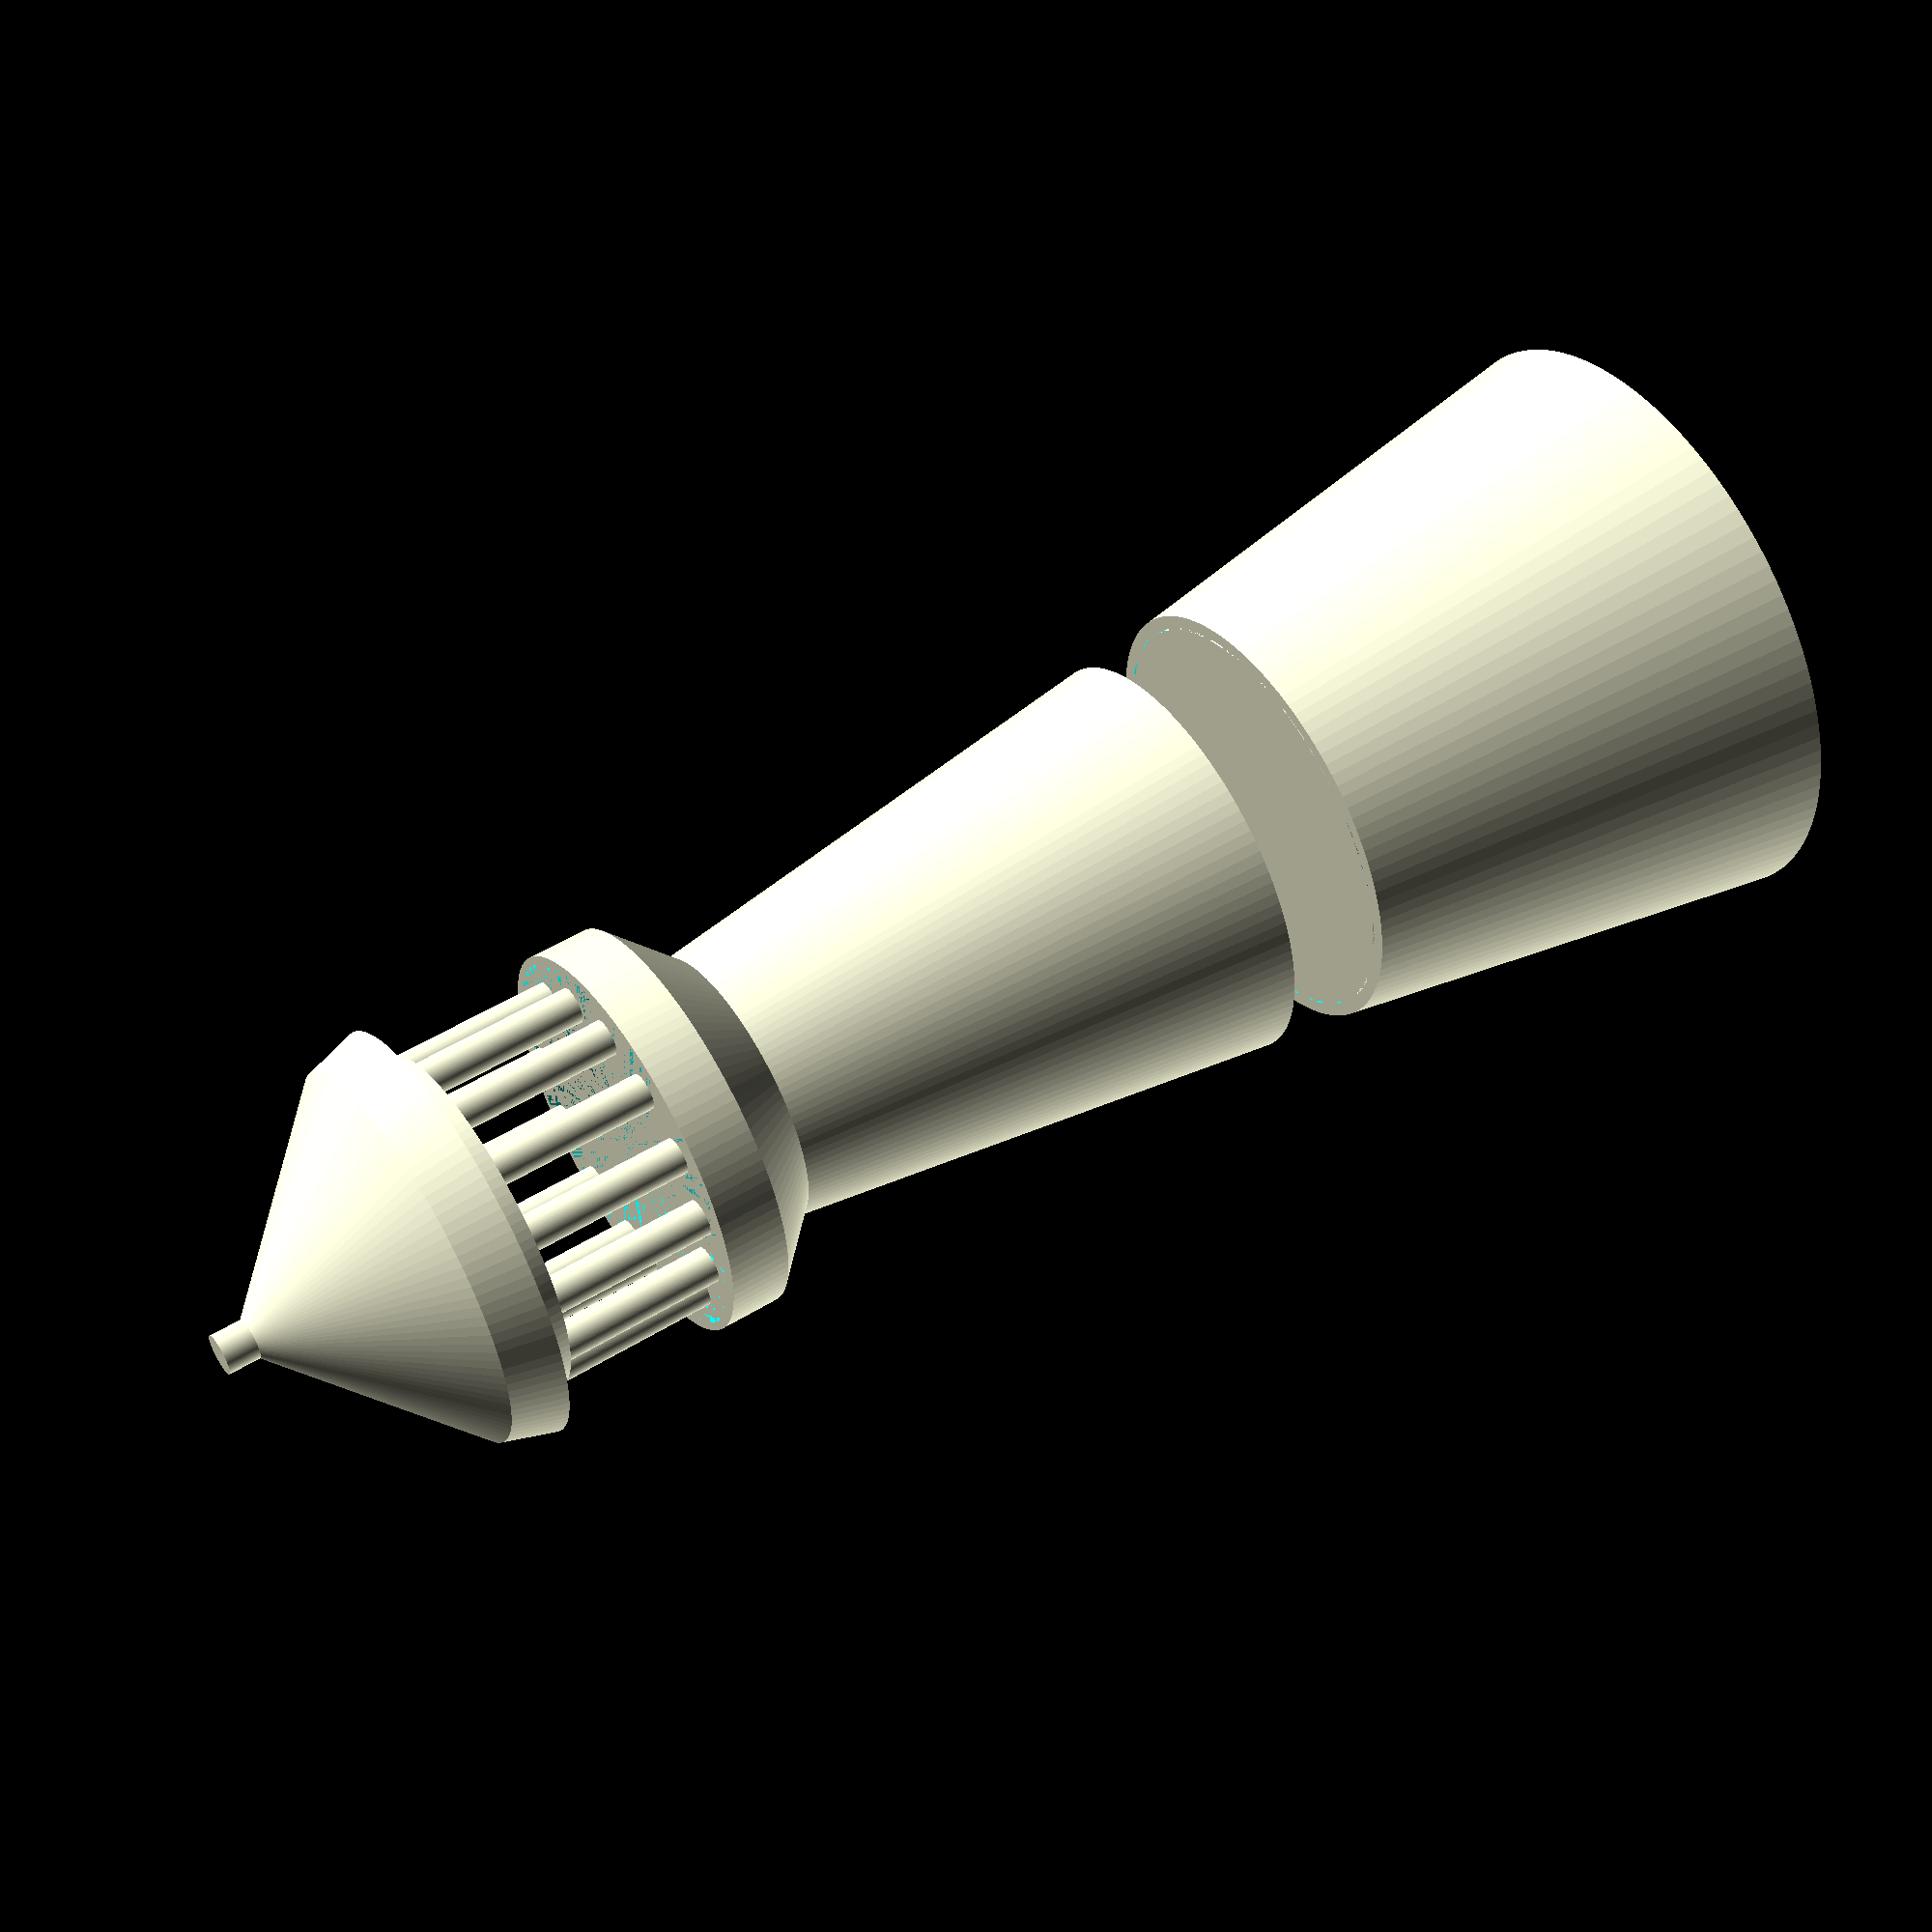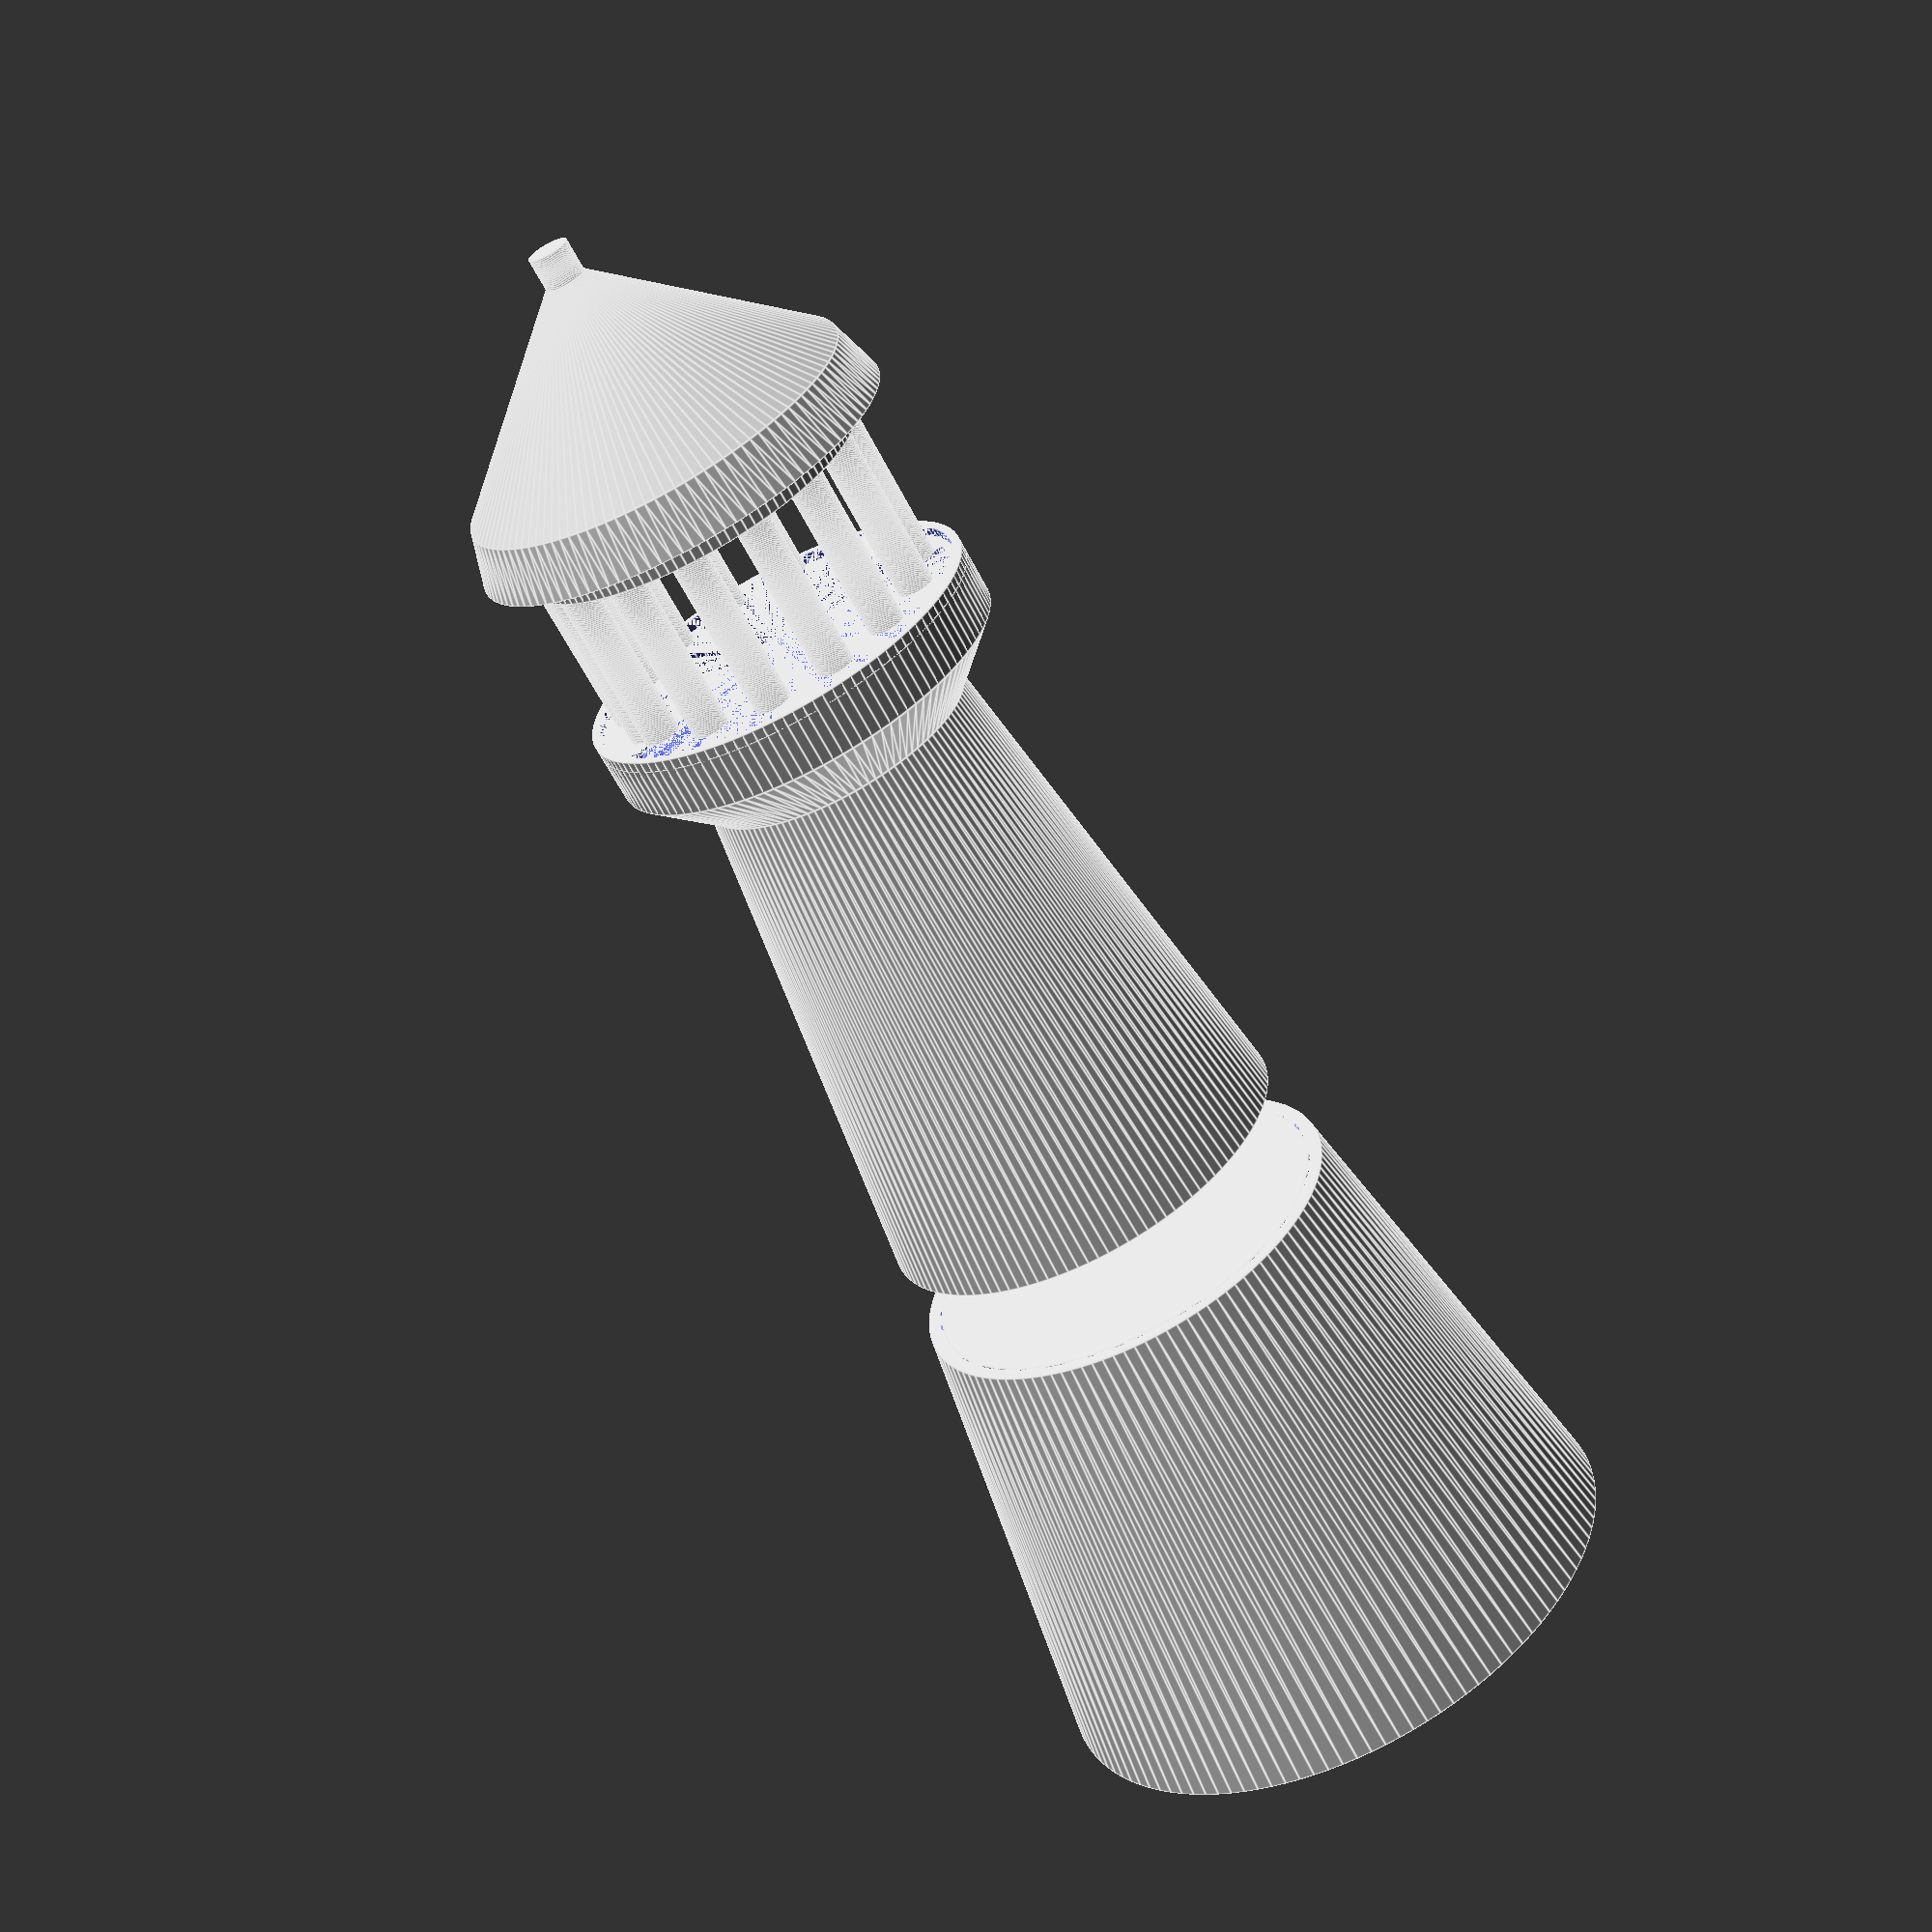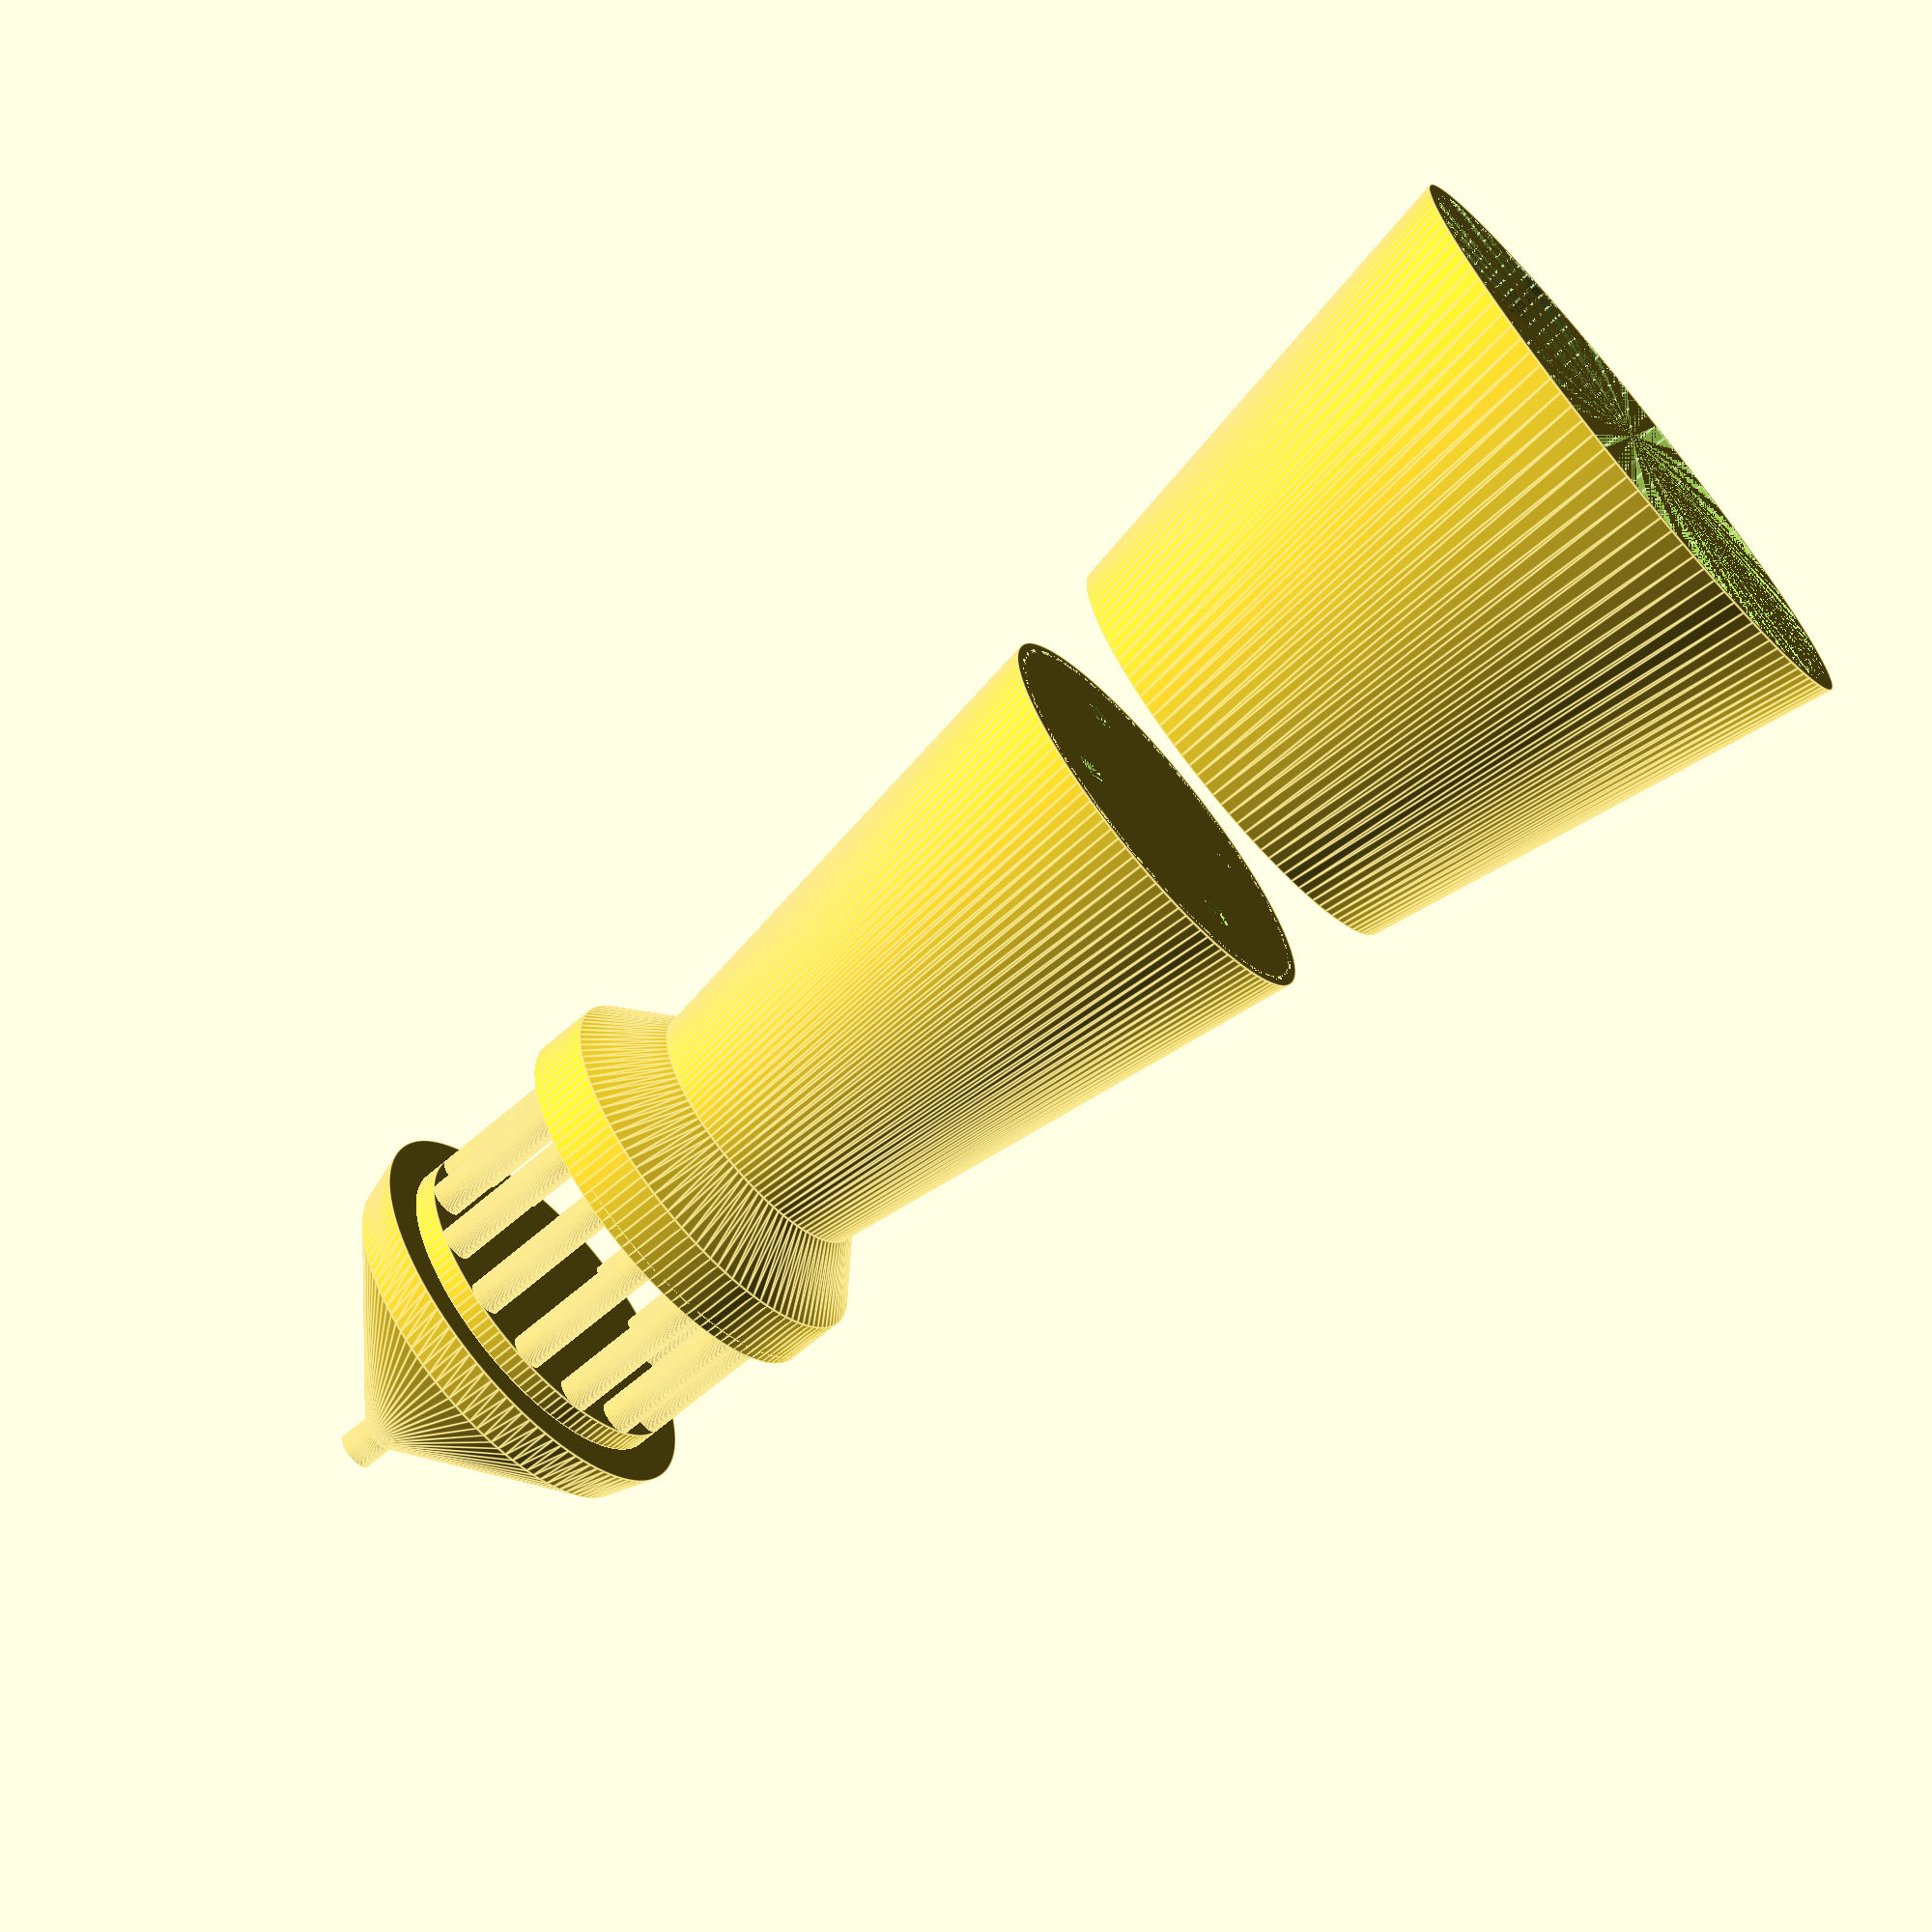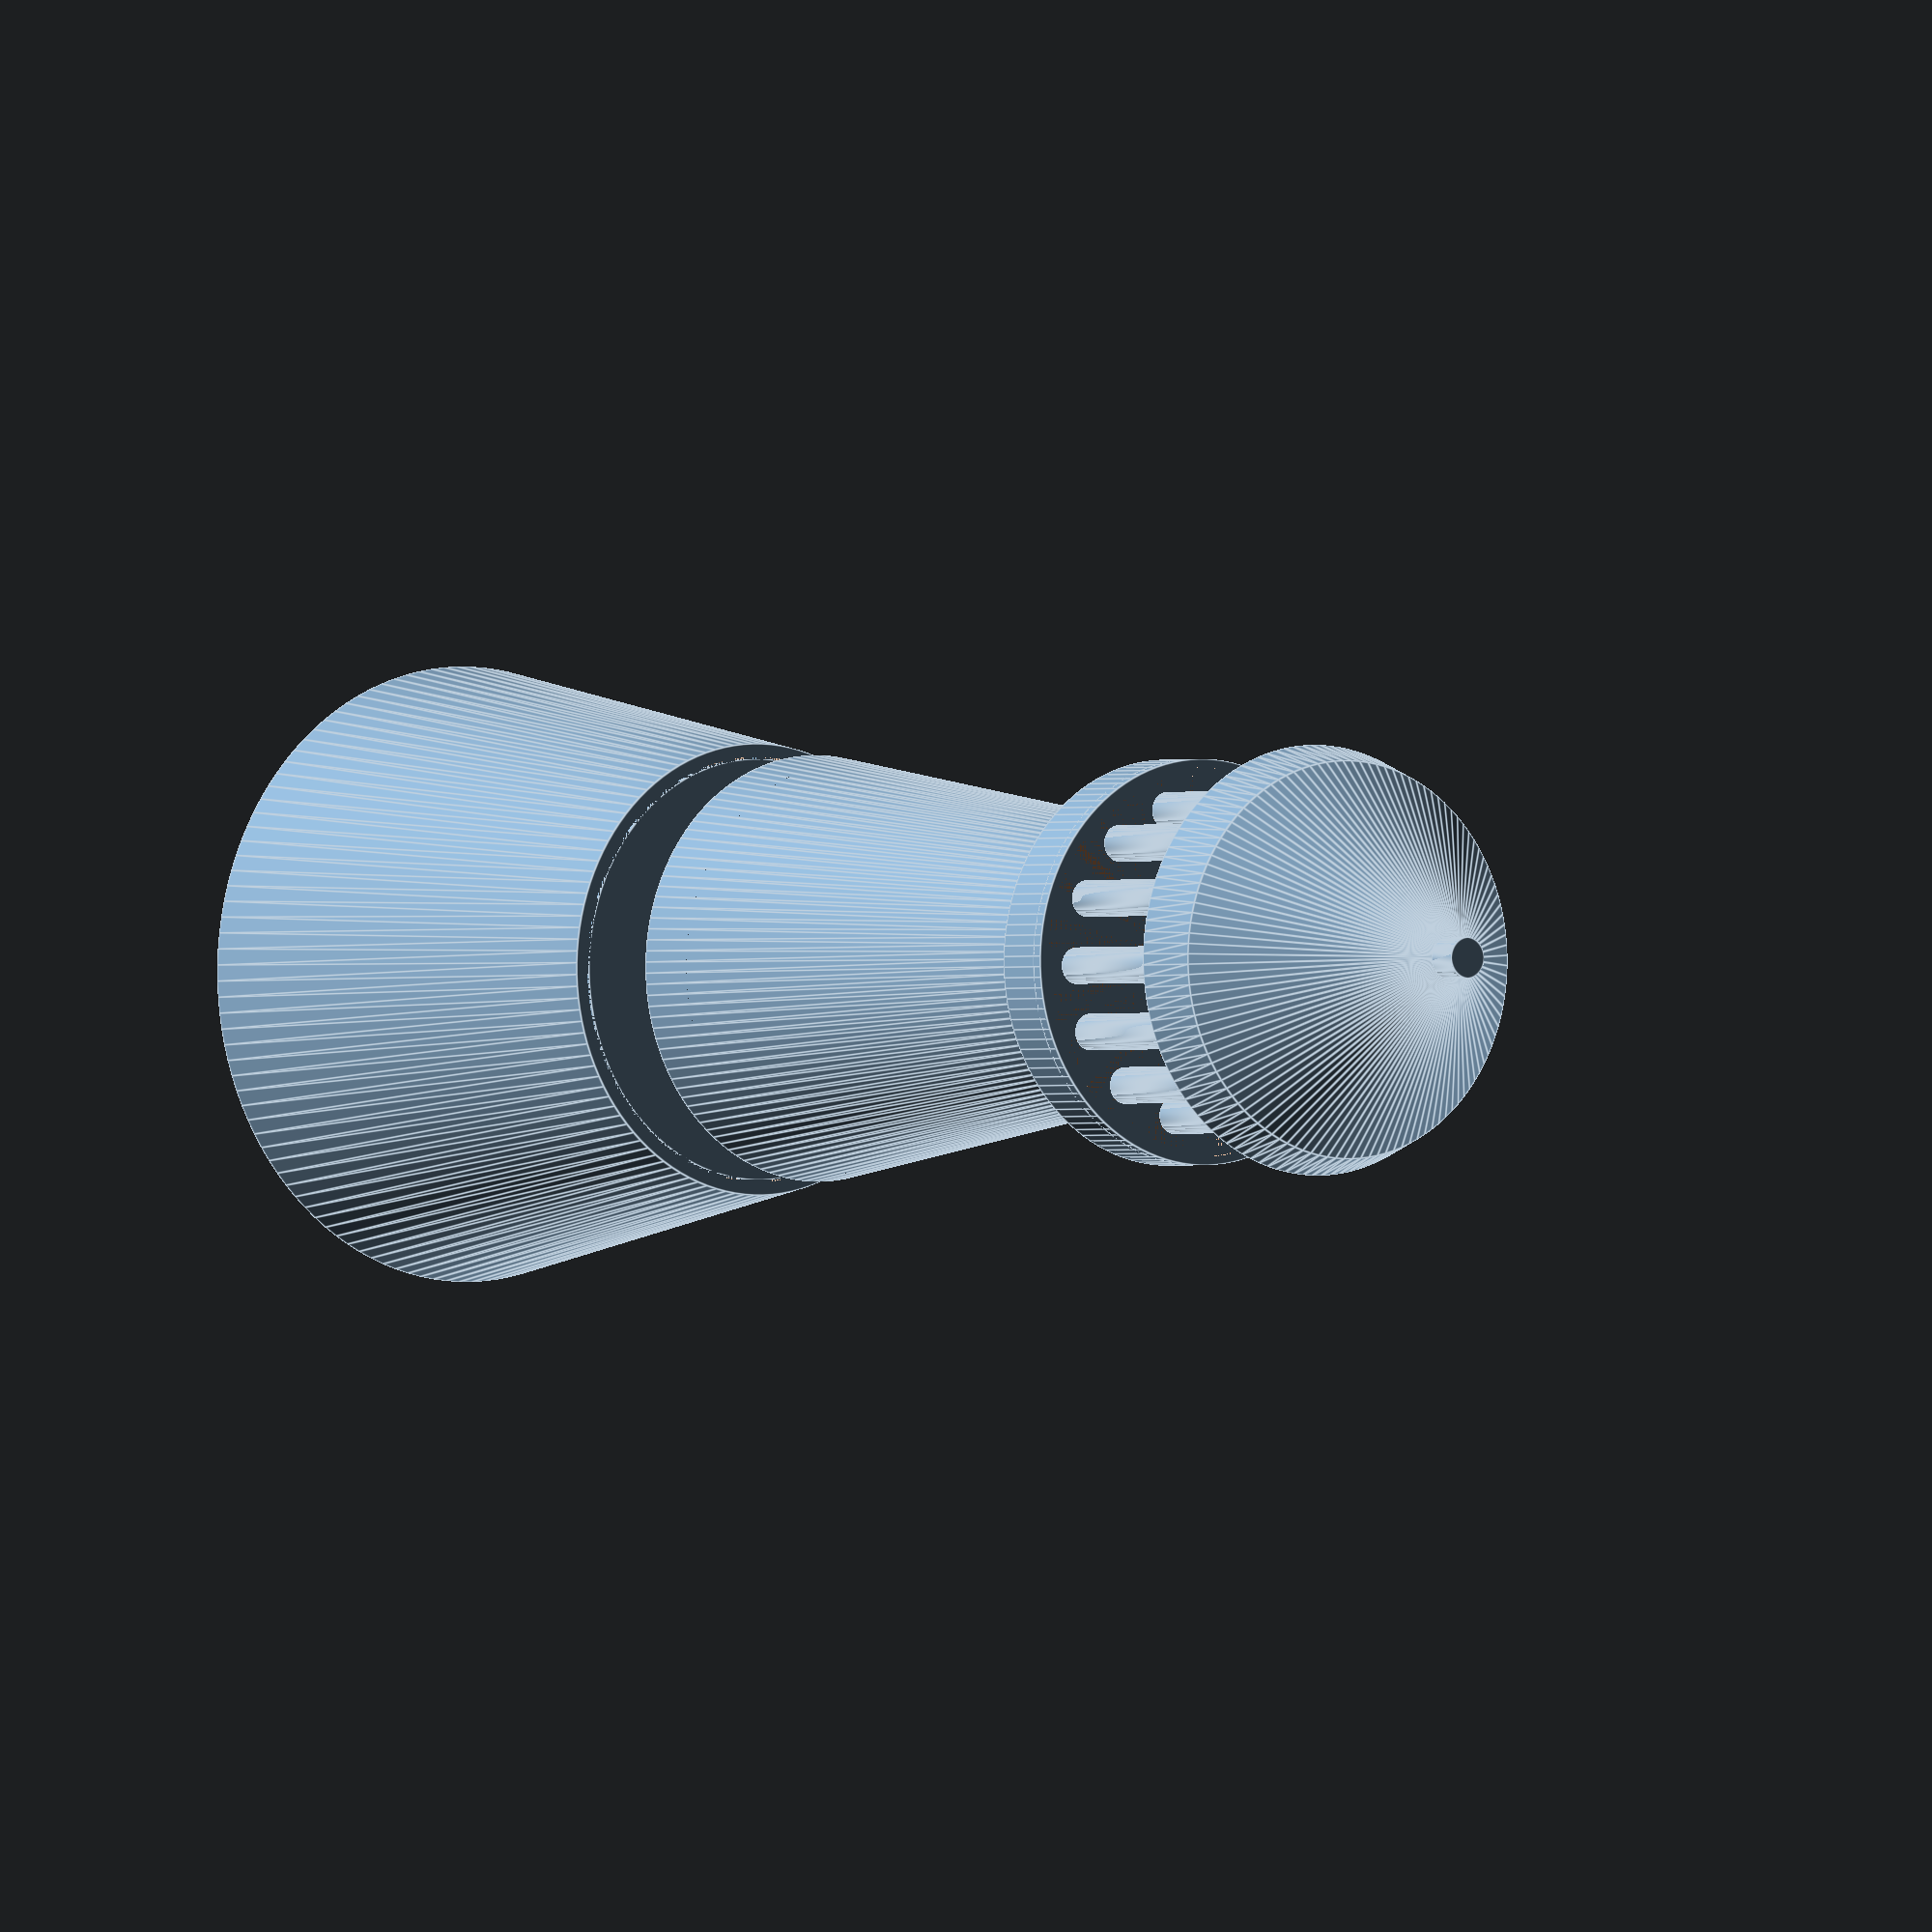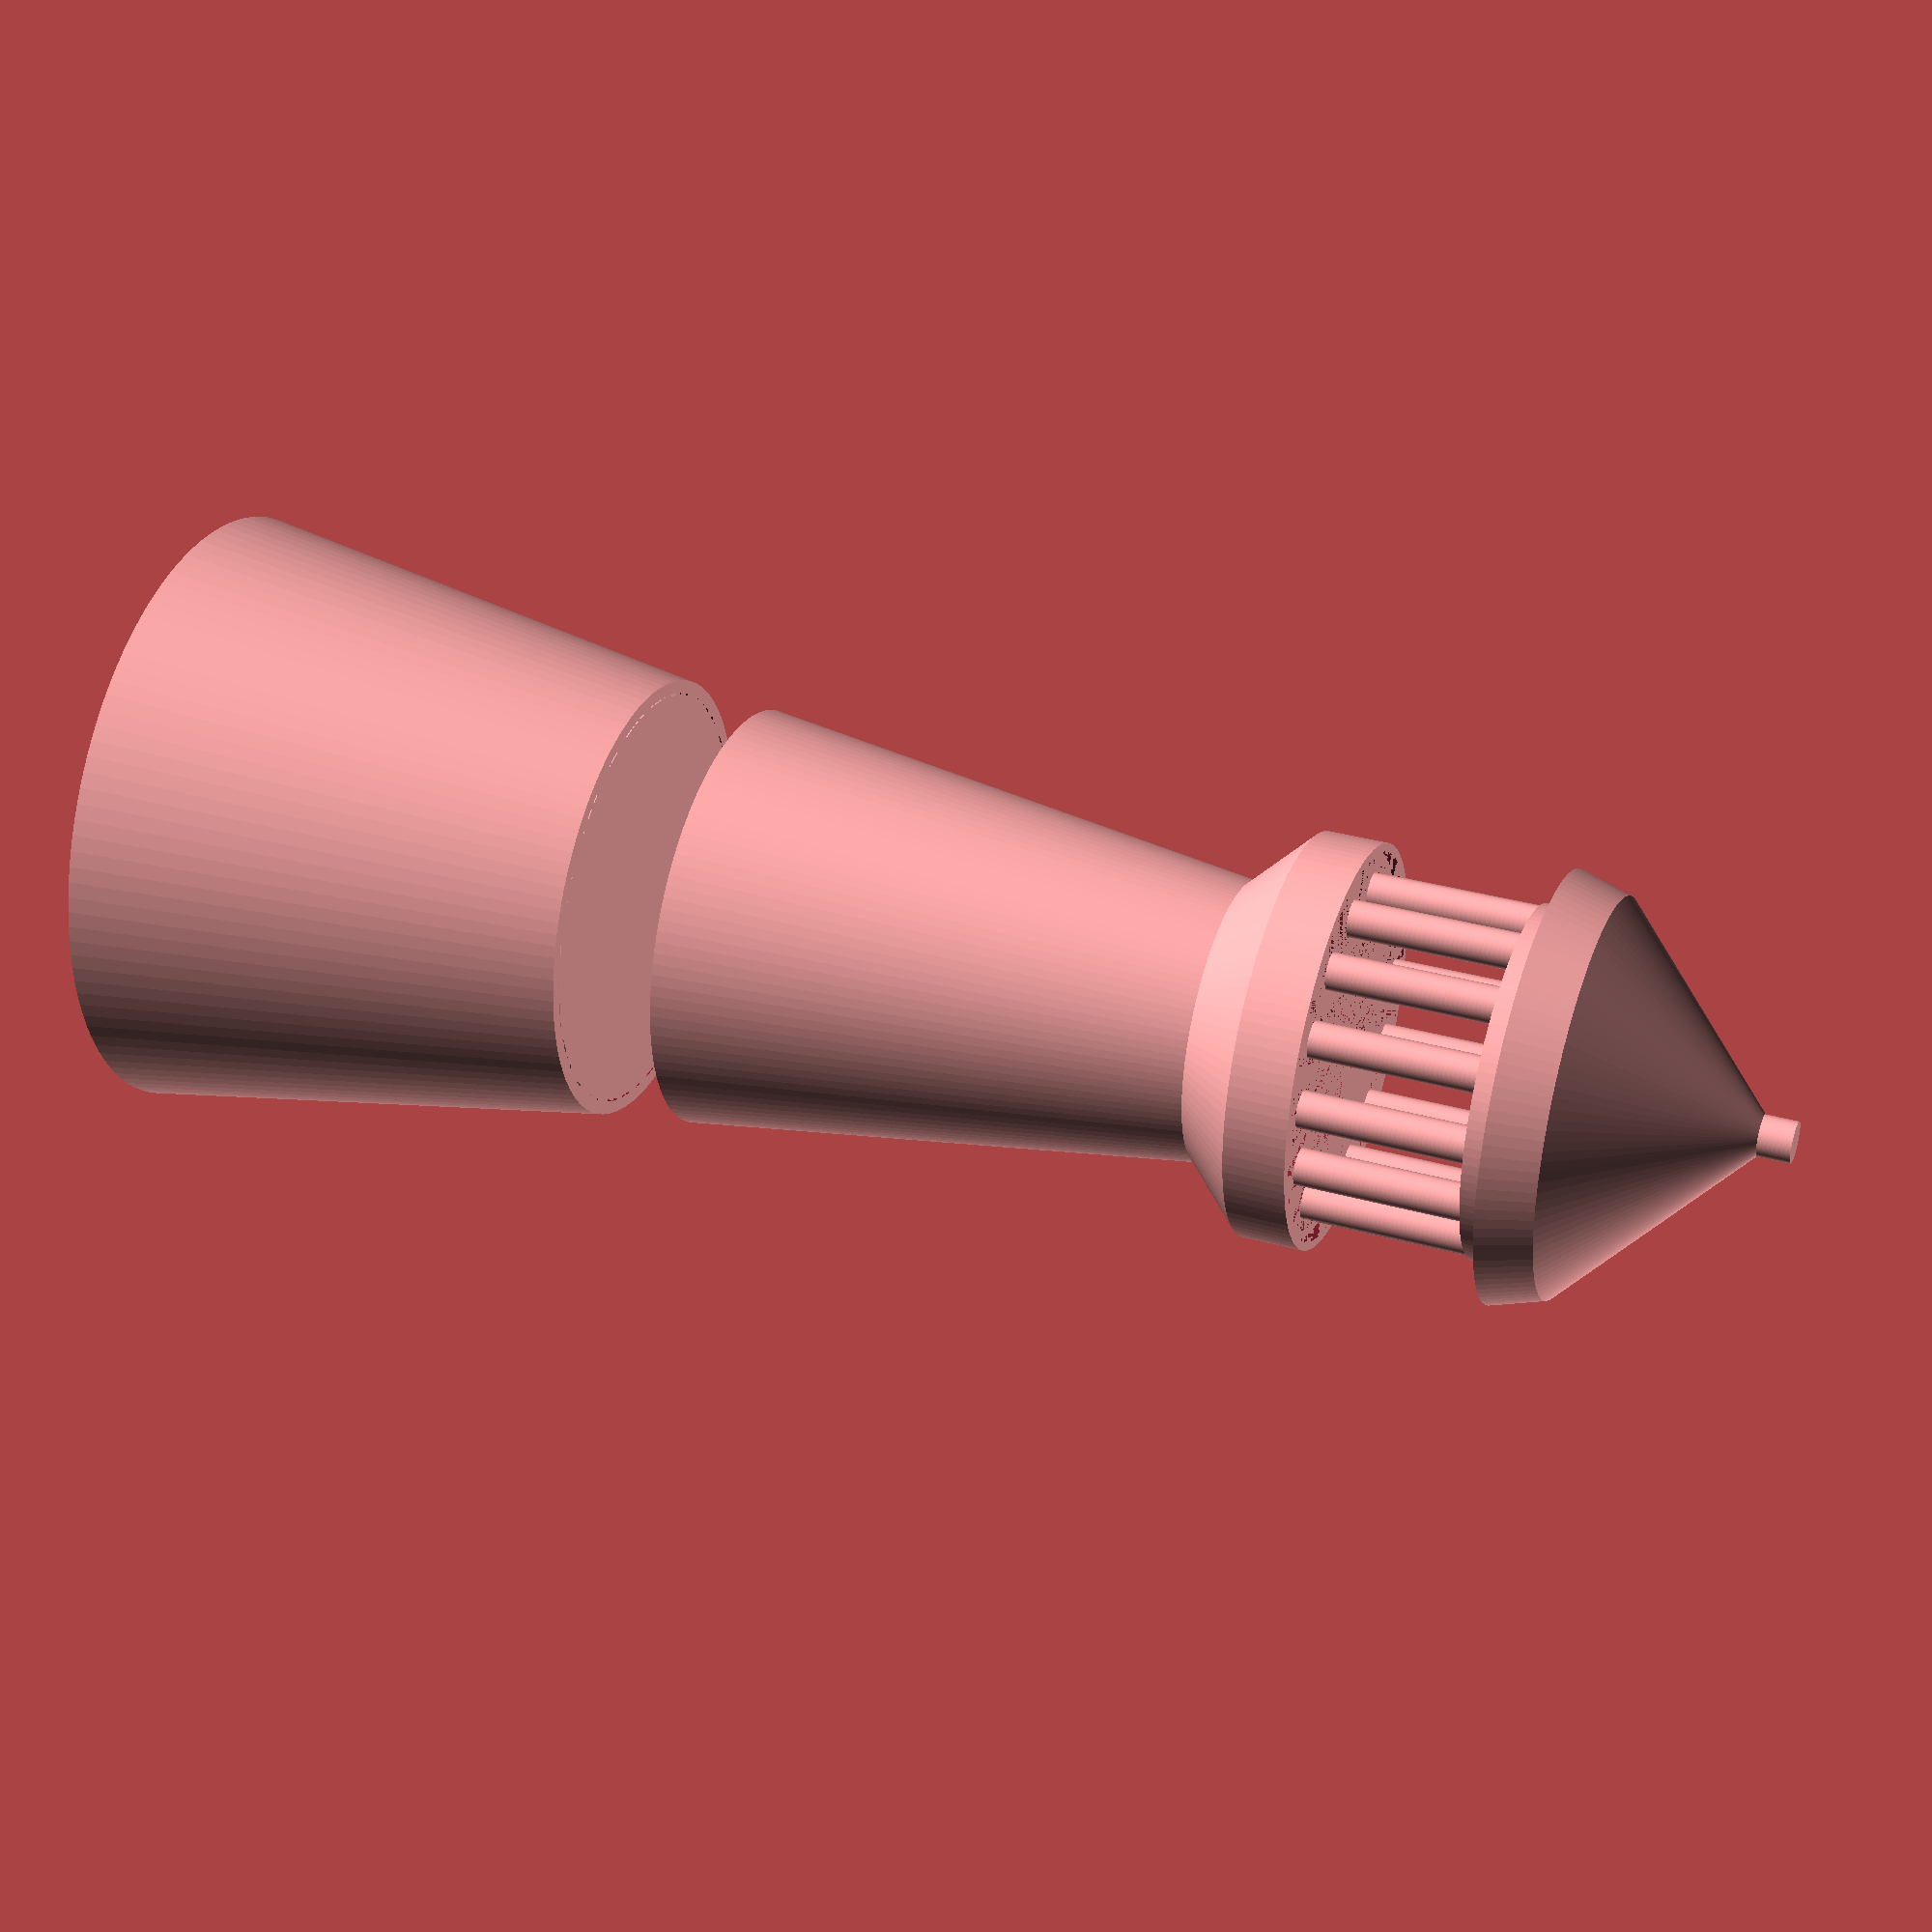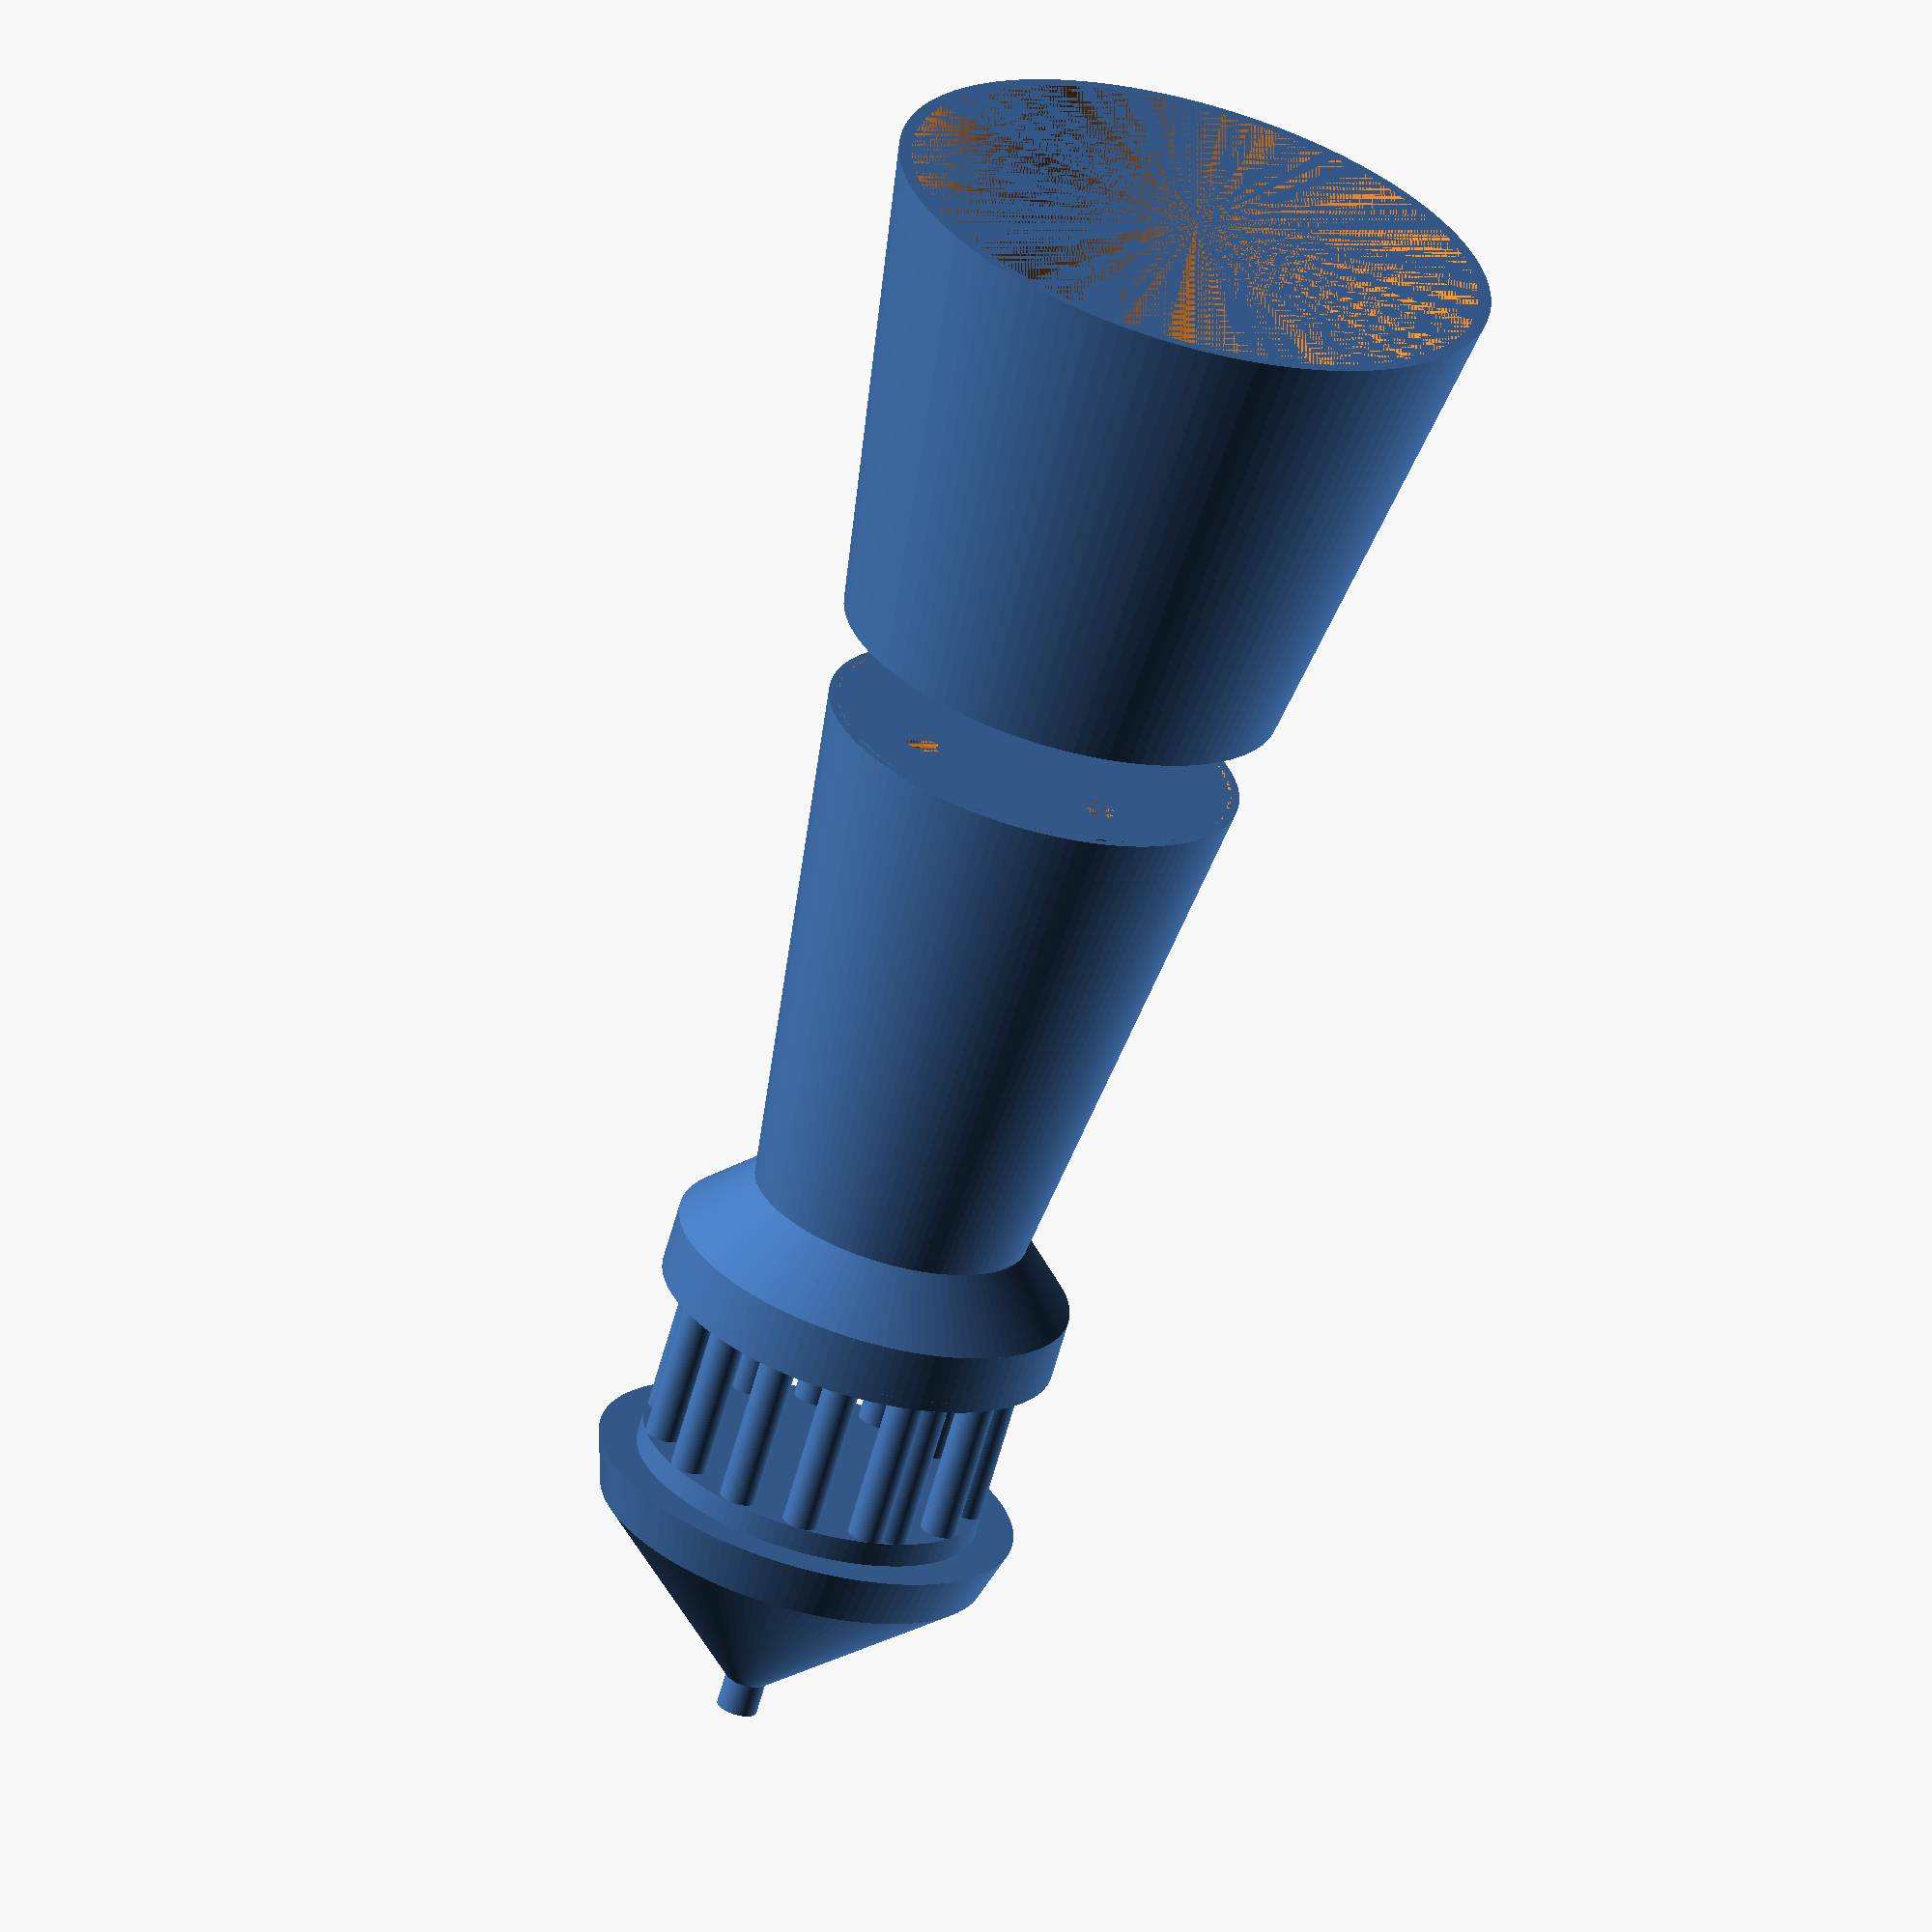
<openscad>
$fn=120;

tower();

towerScale=0.78;
nozzleWidth=0.4;

//towerAngle=0.8;
h1=120 * towerScale;
gap=24 * towerScale;
h2=128 * towerScale;
h3=15 * towerScale;
h4=15 * towerScale;
h5=40 * towerScale;
h6=6 * towerScale;
h7=13 * towerScale;
h8=41 * towerScale;
h9=8 * towerScale;

d1=150 * towerScale;
d2=110 * towerScale;
d3=104 * towerScale;
d4=69 * towerScale;
d5=99 * towerScale;
d6=86 * towerScale;
d7=105 * towerScale;
d8=97 * towerScale;
d9=10 * towerScale;
d10=10 * towerScale;

module tower() {
    base();
    levCover();
    topTower();
    towerBottom();
    windows();
    cap();
}

module base() {
    difference() {
        baseCylinder();
        baseCylinderHole();
        levHole();
    }
    levHolder();
}

module baseCylinder() {
    cylinder(d1=d1,d2=d2,h=h1);
}

module baseCylinderHole() {
    cylinder(d1=d1-5,d2=d2-5,h=h1);
}

topTowerMagnetSpaceH = 11;
module topTower() {
    towerWalls();
    h=h1+gap+topTowerMagnetSpaceH;
    towerBottomHolder(h);
}

towerWallsThickness = nozzleWidth*4;
module towerWalls() {
    t=towerWallsThickness;
    translate([0,0,h1+gap]) {
        cylinderT(d1=d3,d2=d4,h=h2,thickness=t);    
    }
    translate([0,0,h1+gap+h2]) {
        cylinderT(d1=d4,d2=d5,h=h3,thickness=t);
    }
    translate([0,0,h1+gap+h2+h3]) {
        cylinderT(d1=d5,d2=d5,h=h4,thickness=t);
    }
    translate([0,0,h1+gap+h2+h3]) {
        cylinderT(d1=d5,d2=d5,h=h4,thickness=t);
        cylinderT(d1=d5,d2=d5,h=h4-windowsPlateH,thickness=t*2);
    }
}

module towerInsideVolume(t=towerWallsThickness) {
    t2=t*2;
    translate([0,0,h1+gap]) {
        cylinder(d1=d3-t2,d2=d4-t2,h=h2);    
    }
}


// almost copy of towerWalls
module towerVolume() {
    translate([0,0,h1+gap]) {
        cylinder(d1=d3,d2=d4,h=h2);
    }
    translate([0,0,h1+gap+h2]) {
        cylinder(d1=d4,d2=d5,h=h3);
    }
    translate([0,0,h1+gap+h2+h3]) {
        cylinder(d1=d5,d2=d5,h=h4);
    }
}

magHolesR=d3/2-15;
module towerBottomHolder(h) {
    intersection() {
        translate([0,0,h]) towerBottomHolders();
        towerVolume();
    }
}

module towerBottomHolders() {
    for(angle=levHoles) {
        x = sin(angle)*magHolesR;
        y = cos(angle)*magHolesR;
        translate([x,y,0]) rotate(90-angle)
            levHolderLeg();
    }
}

/**
    Bottom part of the top tower.

    It holds:
    • a magnet 
    • holes for screws
*/
module towerBottom() {
    difference() {
        intersection() {
            translate([0,0,h1+gap]){
                cylinder(d=d3,h=topTowerMagnetSpaceH);
            }
            towerInsideVolume(towerWallsThickness+0.5);
        }
        translate([0,0,h1+gap-1])
            towerBottomHolderHoles(h=topTowerMagnetSpaceH+2); 
        translate([0,0,h1+gap+1])
            towerBottomMagnet();
    }
}

magD1=25;
magH1=3.5;
magD2=35.5;
magH2=8;

module towerBottomMagnet() {
    cylinder(d=magD1, h=magH1);
    translate([0,0,magH1])
        cylinder(d=magD2, h=magH2);
}

module towerBottomHolderHoles(h) {
        for(angle=levHoles) {
            x = sin(angle)*magHolesR;
            y = cos(angle)*magHolesR;
            translate([x,y,0]) rotate(90-angle)
                screwHole(h=h,holeHeadD=7);
        }
}

/**
* Provided diameters are of the outside
*/
module cylinderT(d1,d2,h,thickness) {
    difference() {
        cylinder(d1=d1,d2=d2,h=h);
        cylinder(d1=d1-2*thickness, d2=d2-2*thickness, h=h);
    }
}

windowsPlateH=2;
module windows() {
    D=d6;
    H=h5;
    d=7;
    R=(D-d)/2;
    translate([0,0,h1+gap+h2+h3+h4]) 
        for(angle=[0:25:360]) {
            x = sin(angle)*R;
            y = cos(angle)*R;
            translate([x,y,0])
                cylinder(d1=d,d2=d,h=h5);
        }
}

module cap() {
    translate([0,0,h1+gap+h2+h3+h4+h5]) {
        cylinder(d1=d6,d2=d6,h=h6);
    }
    translate([0,0,h1+gap+h2+h3+h4+h5+h6]) {
        cylinder(d1=d7,d2=d8,h=h7);
    }
    translate([0,0,h1+gap+h2+h3+h4+h5+h6+h7]) {
        cylinder(d1=d8,d2=d9,h=h8);
    }
    translate([0,0,h1+gap+h2+h3+h4+h5+h6+h7+h8]) {
        cylinder(d1=d9,d2=d10,h=h9);
    }
}



//////////// mag-lev parts
levD=75+5;
levH=18;

levHoleD=3.5;
levHoleHeadD=6.5;
levHoleDD=10;
levHoles=[0:90:360];
levHolesR=(59+3)/2;
levHoleH=10;

levPlateH=1.6;
levCoverH=11.5;
levCoverThickness=2;

module levHole() {
    translate([0,0,h1-levH]) cylinder(d=levD,h=levH);
}

module levCover() {
    h=h1-levCoverH-levCoverThickness;
    
    intersection() {
        translate([0,0,h]) levCoverHolders();
        levHole();
    }
    translate([0,0,h1-levCoverThickness]) cylinder(d=levD,h=levCoverThickness);
}

module levHolder() {
    h=h1-levPlateH-levCoverH-levCoverThickness-levHoleH;

    intersection() {
        translate([0,0,h]) levHolders();
        baseCylinder();
    }
}

module levHolders() {
     for(angle=levHoles) {
            x = sin(angle)*levHolesR;
            y = cos(angle)*levHolesR;
            translate([x,y,0])
                rotate(90-angle)
                    levHolderLeg();
        }
}

module levCoverHolders() {
     for(angle=levHoles) {
            x = sin(angle+45)*levHolesR;
            y = cos(angle+45)*levHolesR;
            translate([x,y,0])
                difference() {
                    cylinder(d=levHoleDD, levCoverH);
                    cylinder(d=levHoleD-1, levCoverH);
                }
        }
}

module levHolderLeg() {
    difference() {
        union() {
            translate([0,-(levHoleH/2),0]) cube([20,levHoleH, levHoleH]);
            cylinder(d=levHoleDD, levHoleH);
        }
        screwHole();
    }
}

module screwHole(holeD=levHoleD, h=levHoleH, headH=2.5, holeHeadD=levHoleHeadD) {
    cylinder(d=holeD, h);
    cylinder(d=holeHeadD, headH, $fn=6);
    translate([0,0,h-headH]) 
        cylinder(d=holeHeadD, headH, $fn=6);
}
</openscad>
<views>
elev=127.5 azim=359.7 roll=123.3 proj=p view=solid
elev=63.5 azim=238.7 roll=27.6 proj=p view=edges
elev=67.1 azim=308.0 roll=130.8 proj=p view=edges
elev=180.7 azim=298.3 roll=216.6 proj=o view=edges
elev=325.7 azim=181.3 roll=290.7 proj=p view=solid
elev=246.2 azim=30.3 roll=15.8 proj=o view=wireframe
</views>
